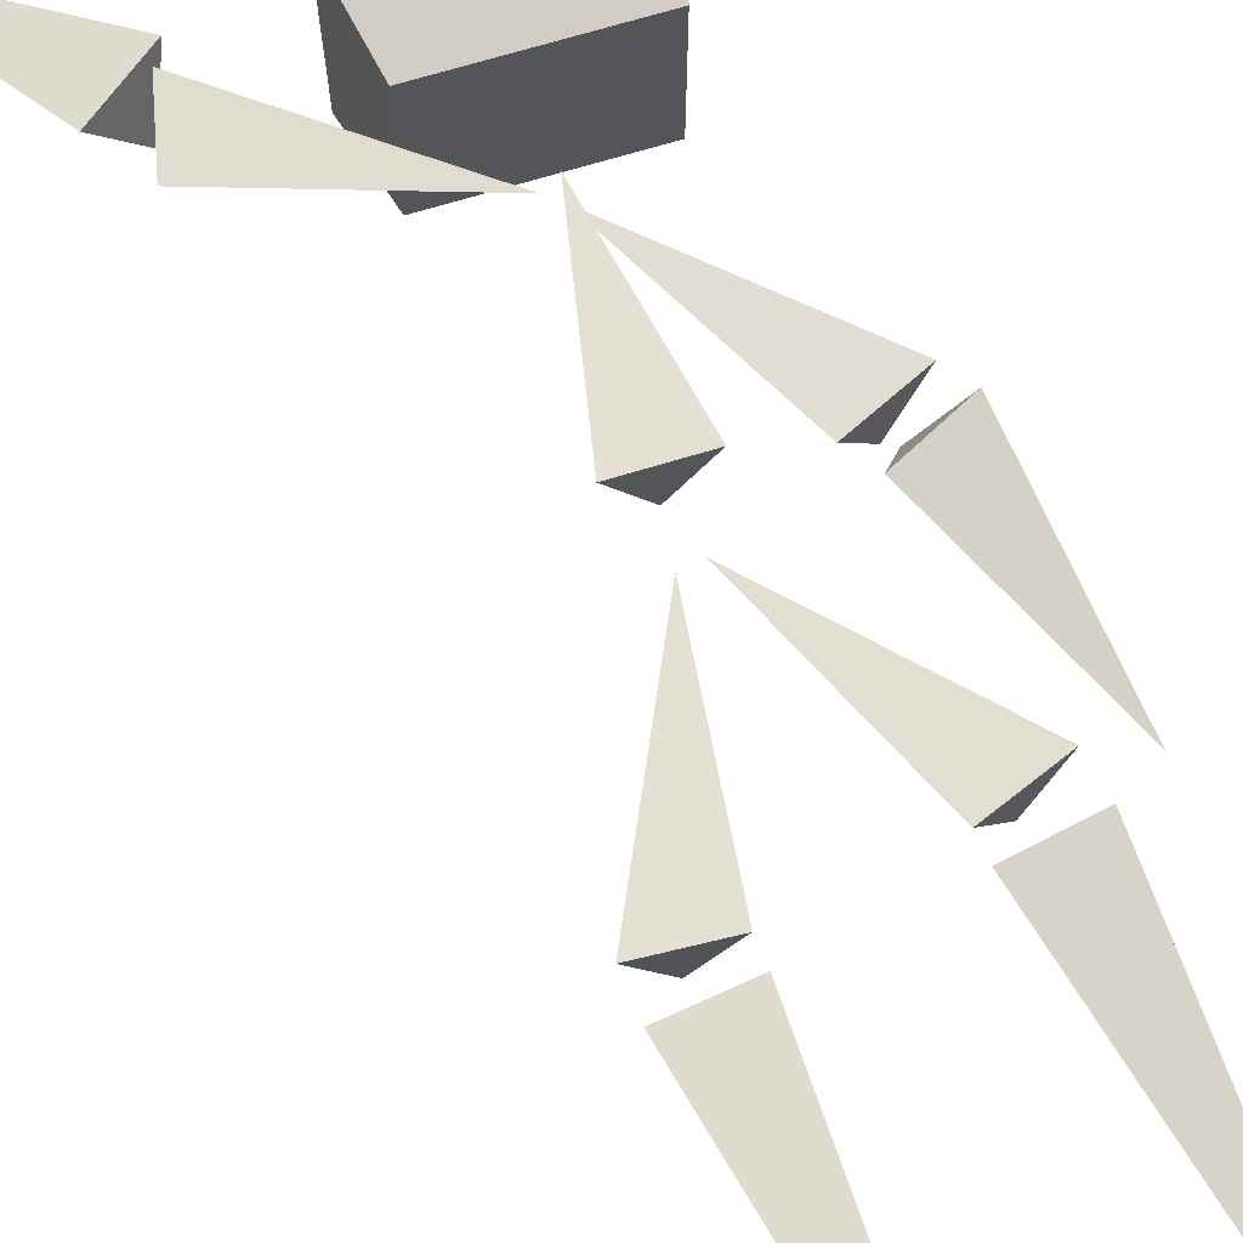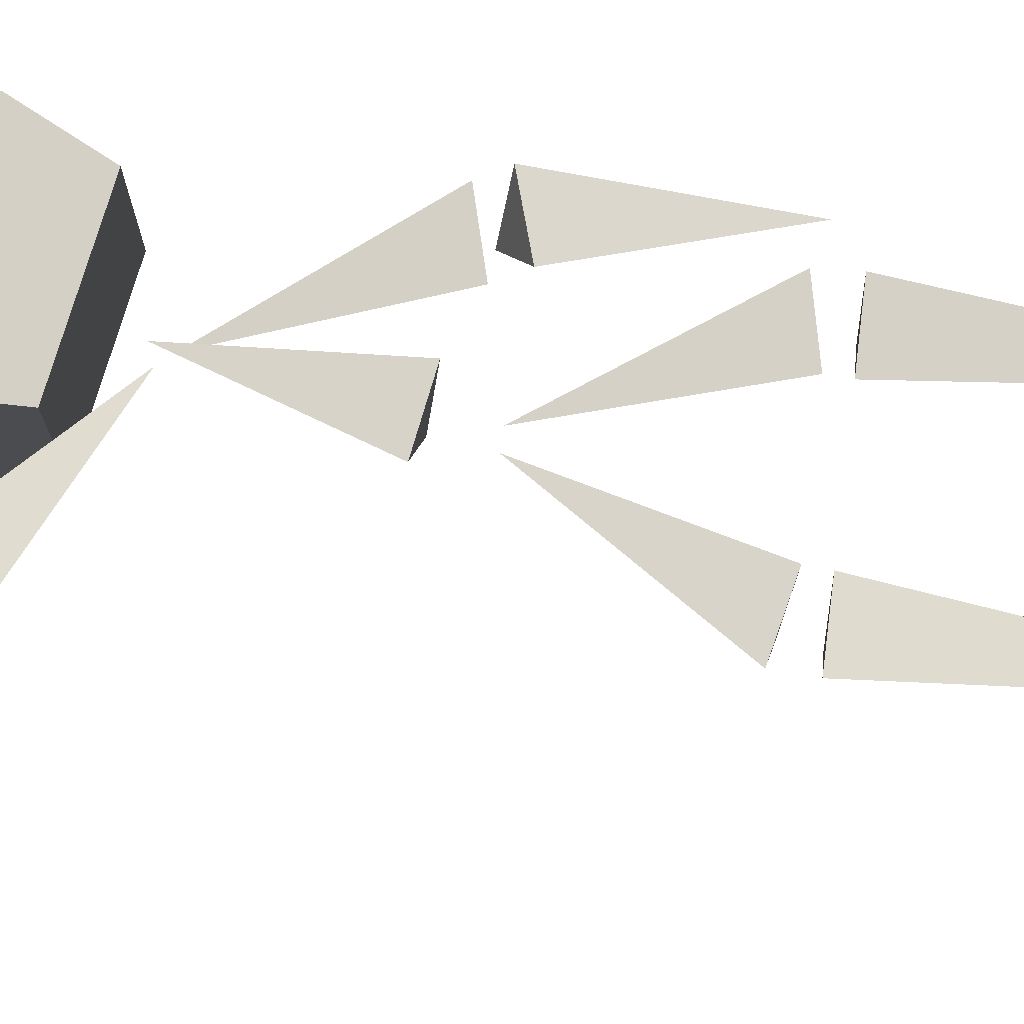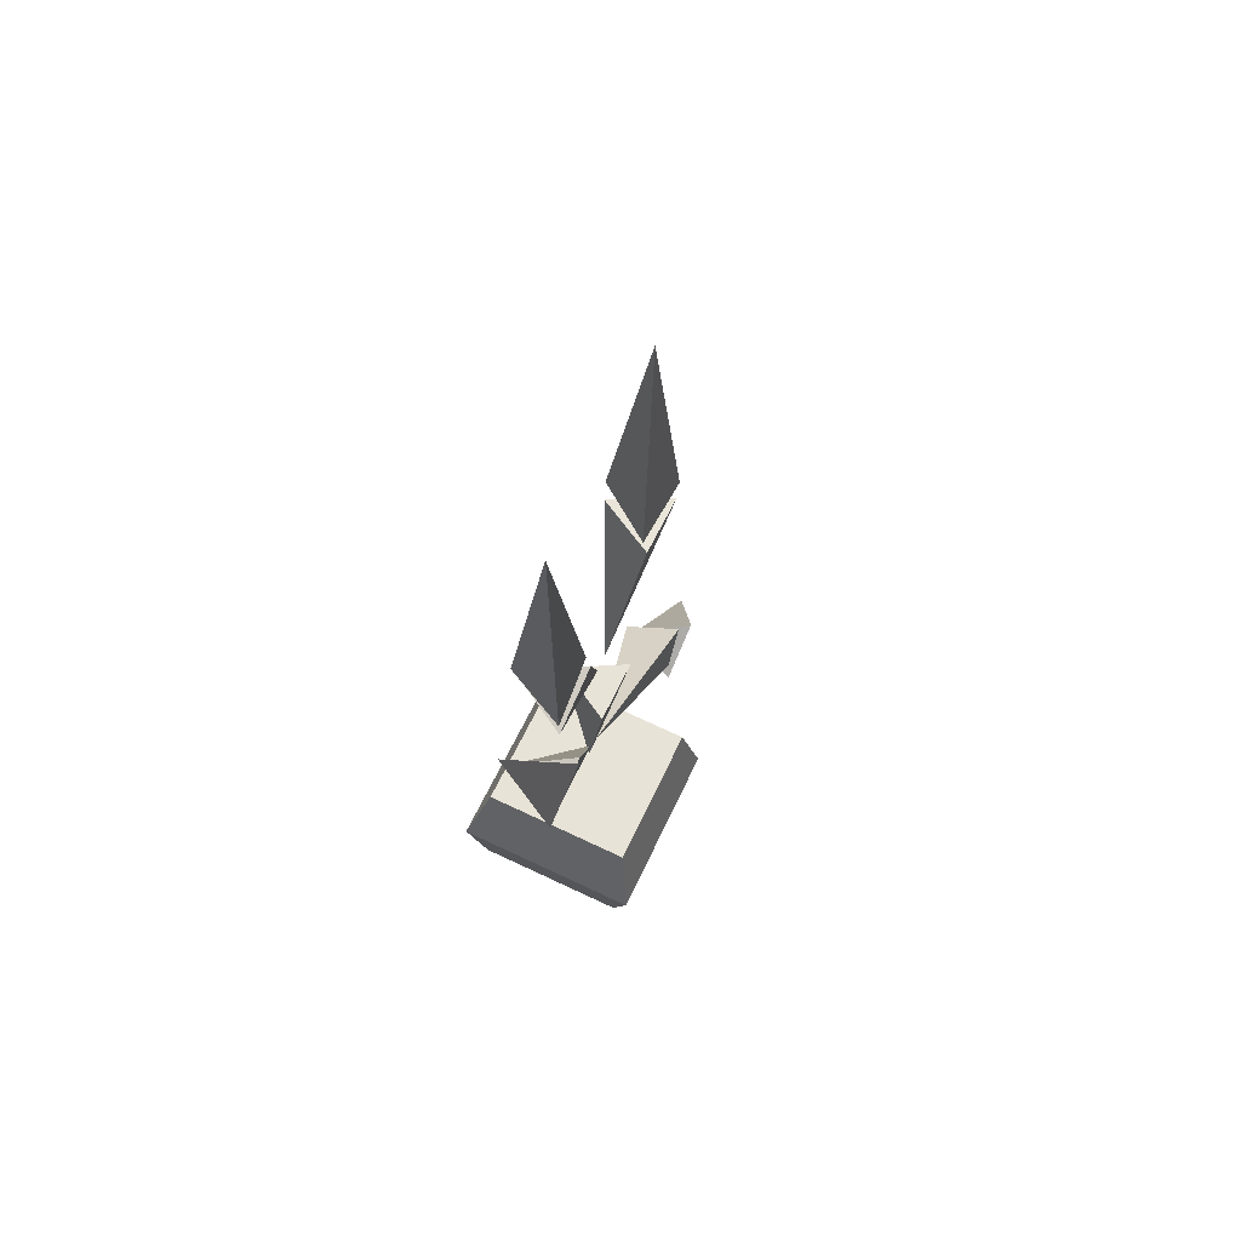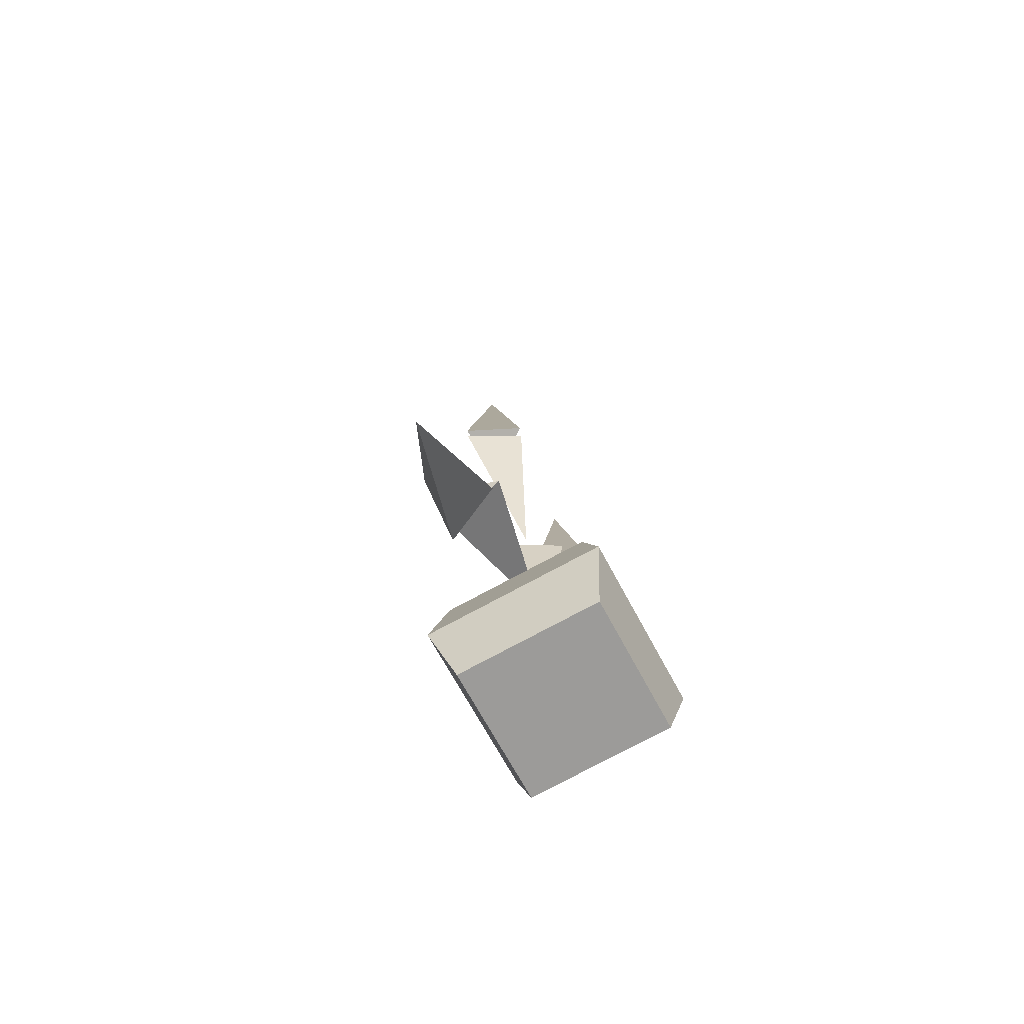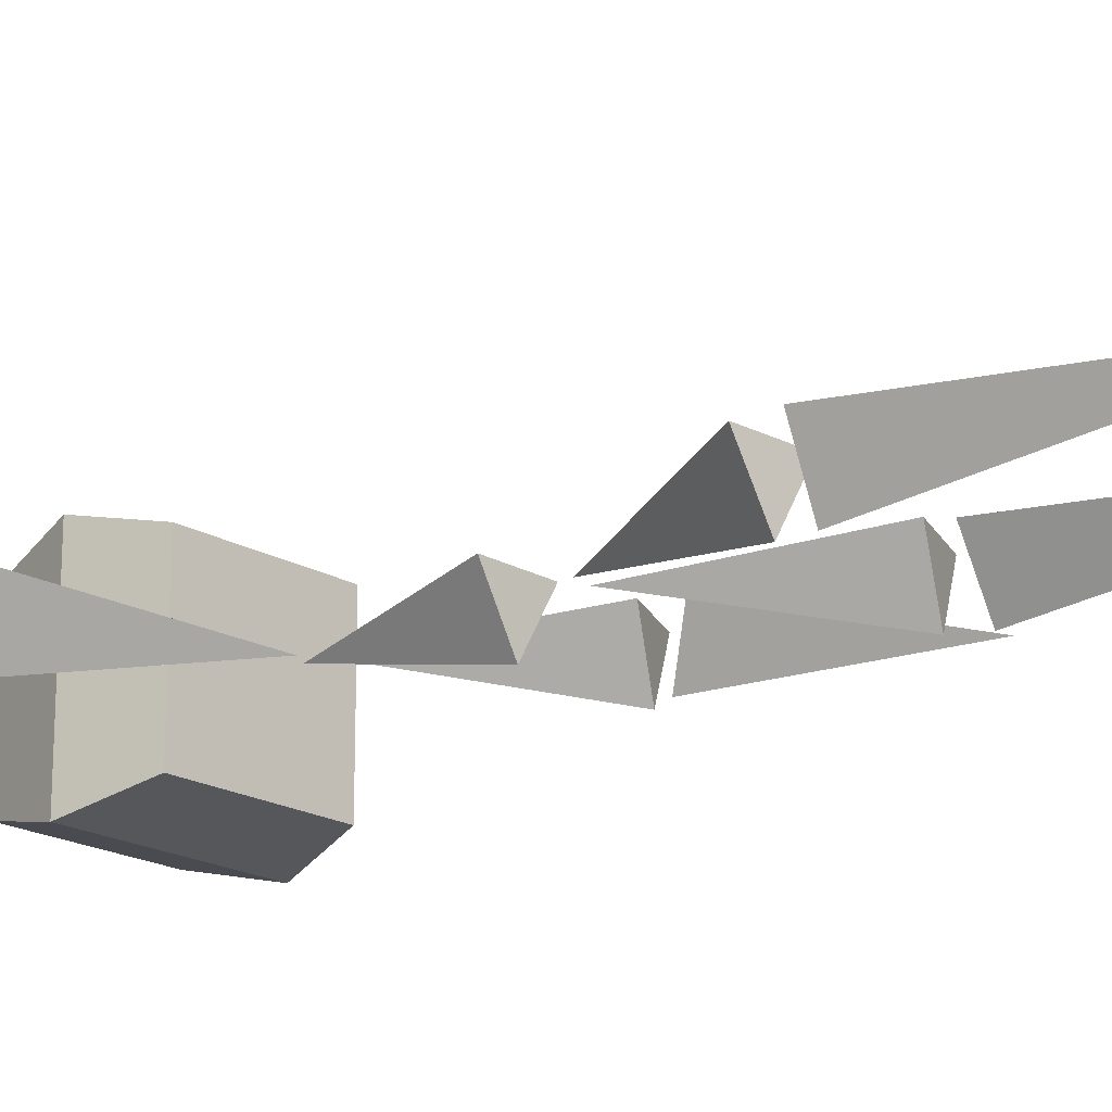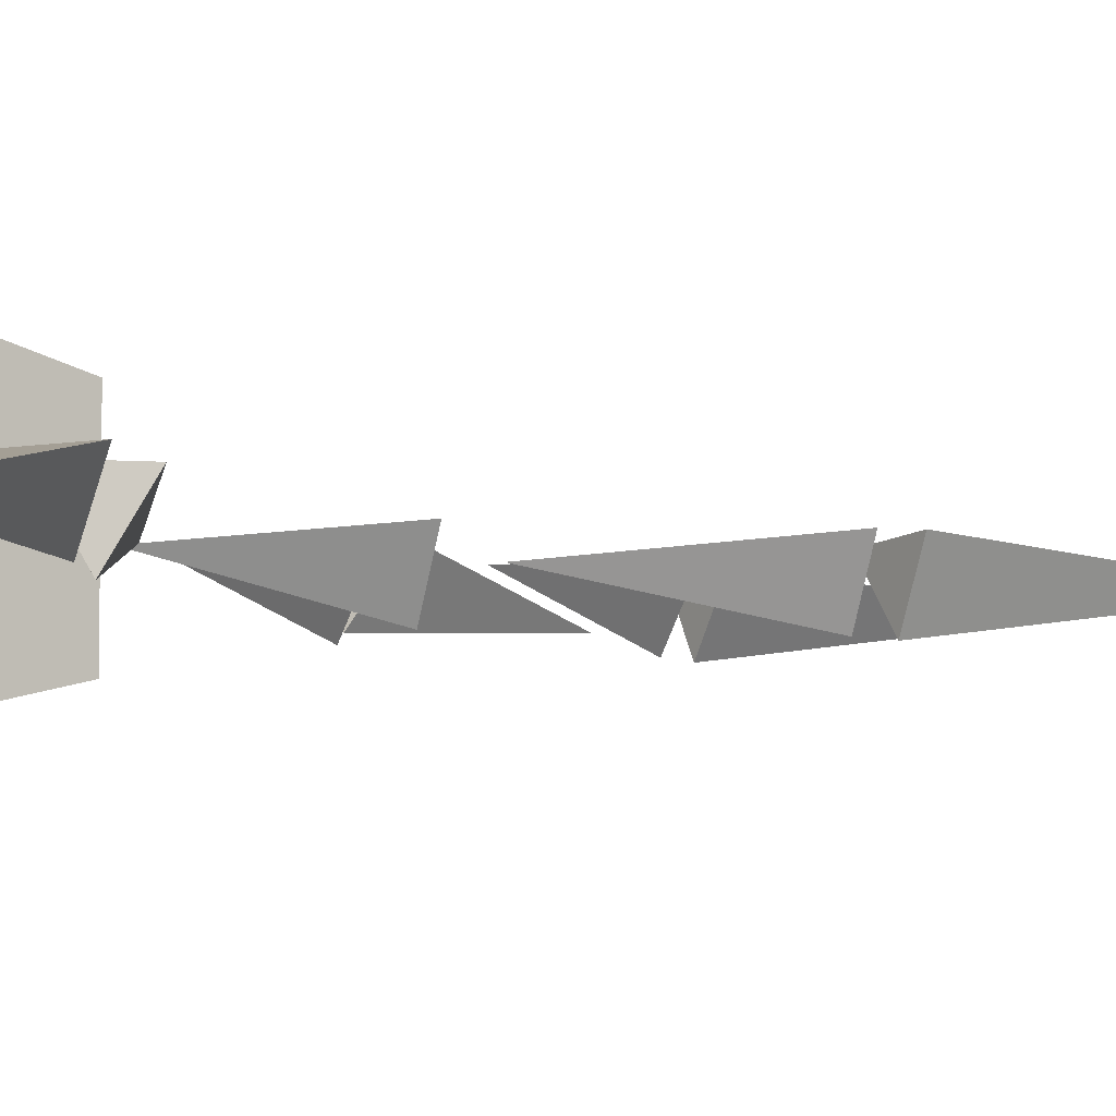
<metadata>
{"format":"obj","ext":"obj","renderer":"f3d","projection":"perspective","resolution":1024,"background":"white","views":[{"elev":70.9,"azim":154.1,"up":"+Z"},{"elev":75.3,"azim":97.2,"up":"+Z"},{"elev":71.3,"azim":-64.9,"up":"+Y"},{"elev":-77.5,"azim":118.2,"up":"+Y"},{"elev":-19.4,"azim":123.4,"up":"+Z"},{"elev":-5.9,"azim":55.7,"up":"+Z"}]}
</metadata>
<code>
o bud_mesh
v -2.368 -9.042 -0.8988
v -3.214 -9.228 0.6012
v -1.522 -8.856 0.6012
v -0.2218 -13.66 0.1012
v -2.516 -8.294 -0.9336
v -1.533 -8.343 0.4906
v -3.259 -8.355 0.6293
v -2.487 0.06105 0.2185
v -3.153 -14.4 -0.8988
v -3.987 -14.63 0.6012
v -2.318 -14.16 0.6012
v -0.7603 -18.89 0.1012
v -4.299 -14 0.7282
v -3.324 -14.18 -0.6917
v -2.646 -13.48 0.7396
v -4.392 -8.931 -0.3714
v 2.368 -9.042 -0.8988
v 3.214 -9.228 0.6012
v 1.522 -8.856 0.6012
v 0.2218 -13.66 0.1012
v 2.516 -8.294 -0.9336
v 1.533 -8.343 0.4906
v 3.259 -8.355 0.6293
v 2.487 0.06105 0.2185
v 3.707 -22.04 -0.8988
v 3.387 -22.85 0.6012
v 4.027 -21.24 0.6012
v -0.4998 -19.18 0.1012
v 3.109 -23.15 0.7282
v 3.661 -22.32 -0.6917
v 4.637 -22.33 0.7396
v 6.66 -26.76 -0.3714
v 0.301 -24.48 -1.899
v 0.9424 -20.53 -1.899
v -0.1766 -14.88 -0.8988
v 0.301 -24.48 2.101
v -1.032 -14.74 0.6012
v 0.9424 -20.53 2.101
v 0.6785 -15.02 0.6012
v -0.8922 -19.35 0.1012
v -3.006 -19.89 2.101
v -3.647 -23.84 2.101
v -3.006 -19.89 -1.899
v -3.647 -23.84 -1.899
v 1.102 -22.58 -2.386
v -3.807 -21.78 -2.386
v 1.102 -22.58 2.588
v -3.807 -21.78 2.588
v -1.673 -24.16 -1.899
v -1.032 -20.21 -1.899
v -1.032 -20.21 2.101
v -1.673 -24.16 2.101
v -1.352 -22.18 2.588
v -1.352 -22.18 -2.386
f 1 4 2
f 2 4 3
f 3 4 1
f 1 2 3
f 5 8 6
f 6 8 7
f 7 8 5
f 5 6 7
f 9 12 10
f 10 12 11
f 11 12 9
f 9 10 11
f 13 16 14
f 14 16 15
f 15 16 13
f 13 14 15
f 17 18 20
f 18 19 20
f 19 17 20
f 17 19 18
f 21 22 24
f 22 23 24
f 23 21 24
f 21 23 22
f 25 26 28
f 26 27 28
f 27 25 28
f 25 27 26
f 29 30 32
f 30 31 32
f 31 29 32
f 29 31 30
f 50 43 41 51
f 46 44 42 48
f 35 40 37
f 49 33 36 52
f 37 40 39
f 47 36 33 45
f 53 52 36 47
f 39 40 35
f 35 37 39
f 51 53 47 38
f 38 47 45 34
f 50 54 46 43
f 43 46 48 41
f 34 45 54 50
f 41 48 53 51
f 48 42 52 53
f 44 49 52 42
f 34 50 51 38
f 54 49 44 46
f 45 33 49 54

</code>
